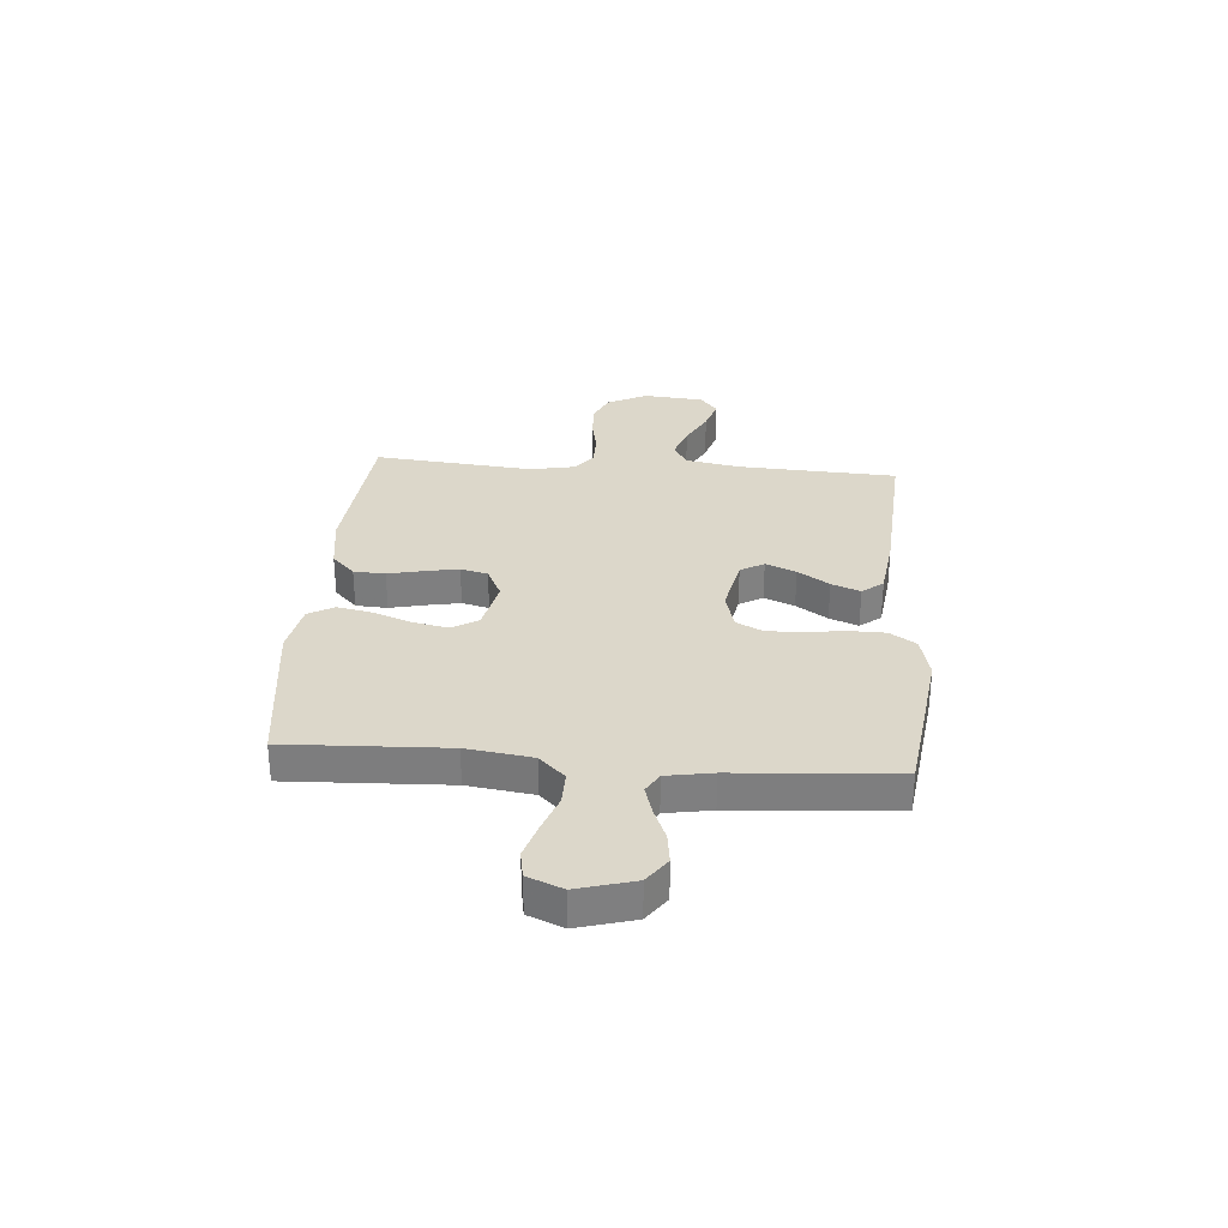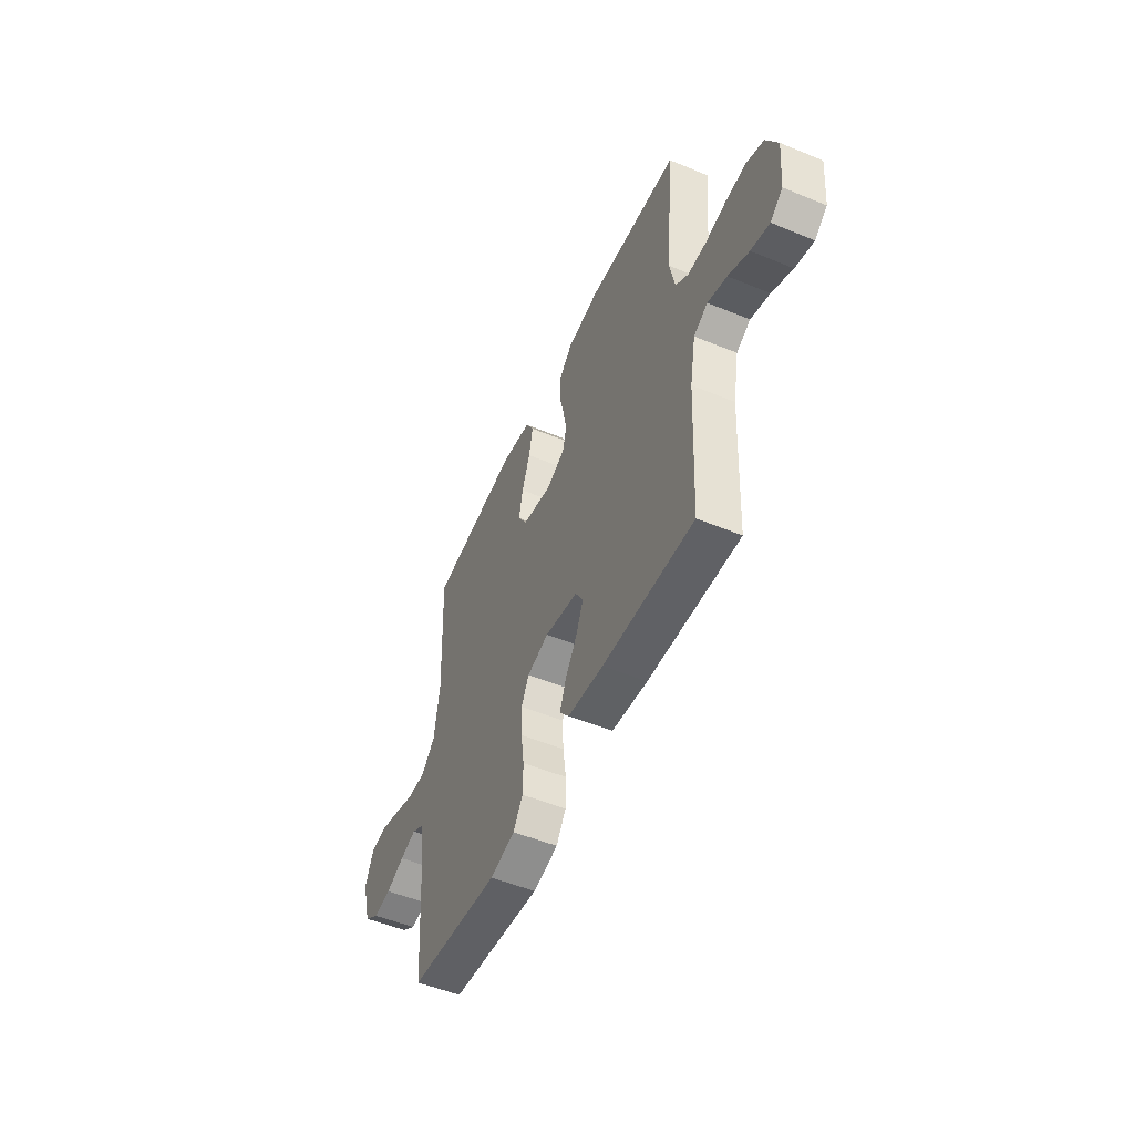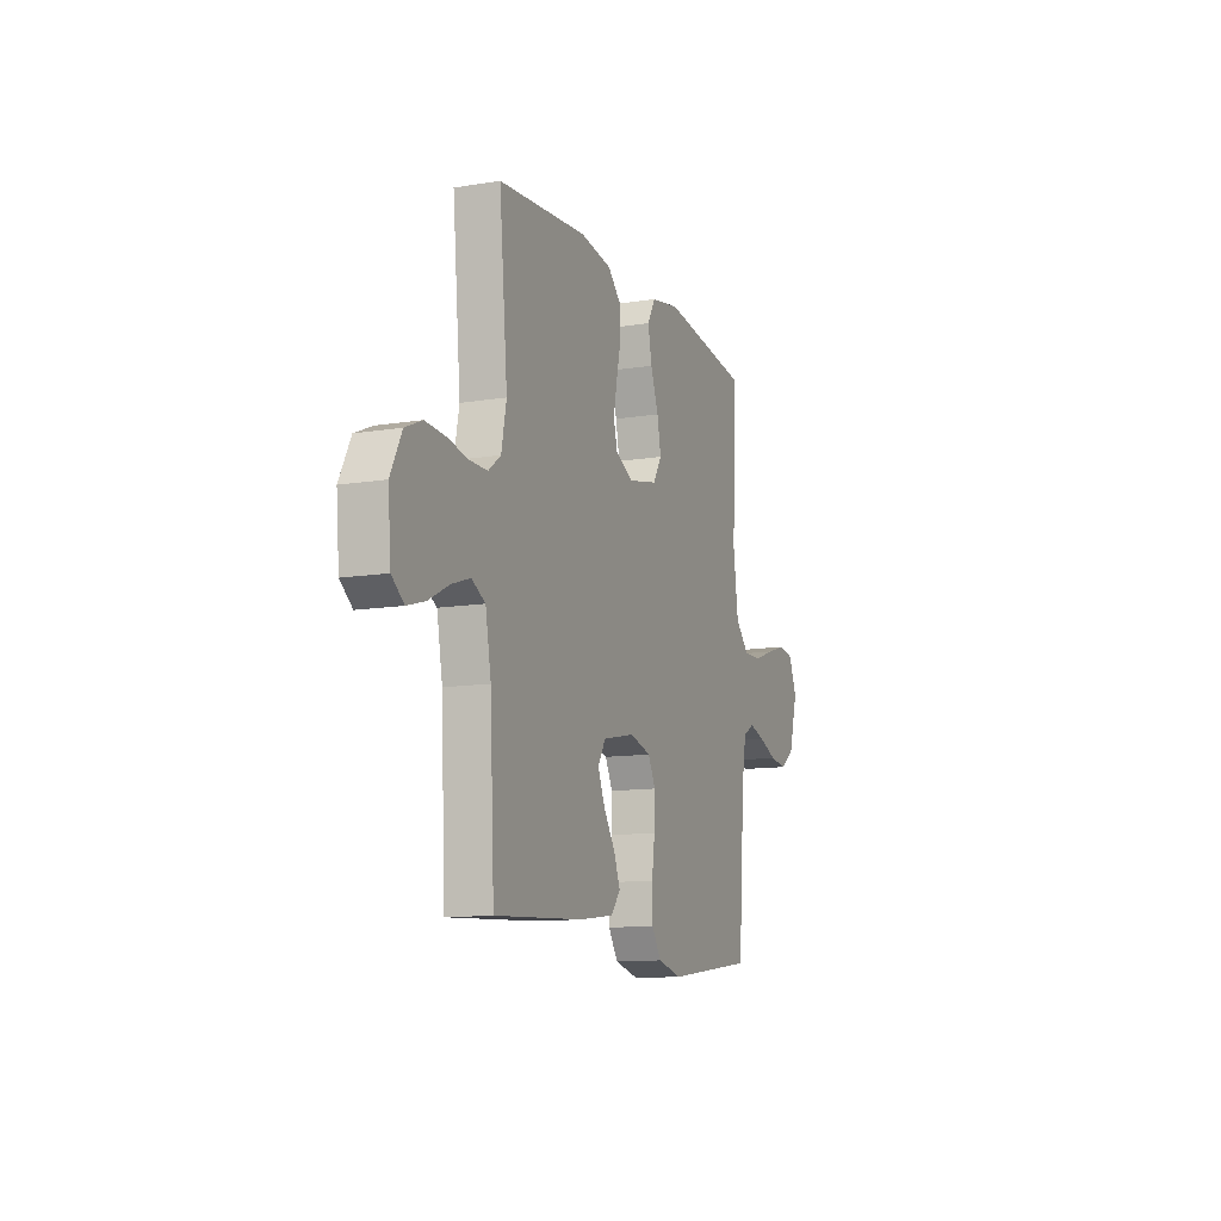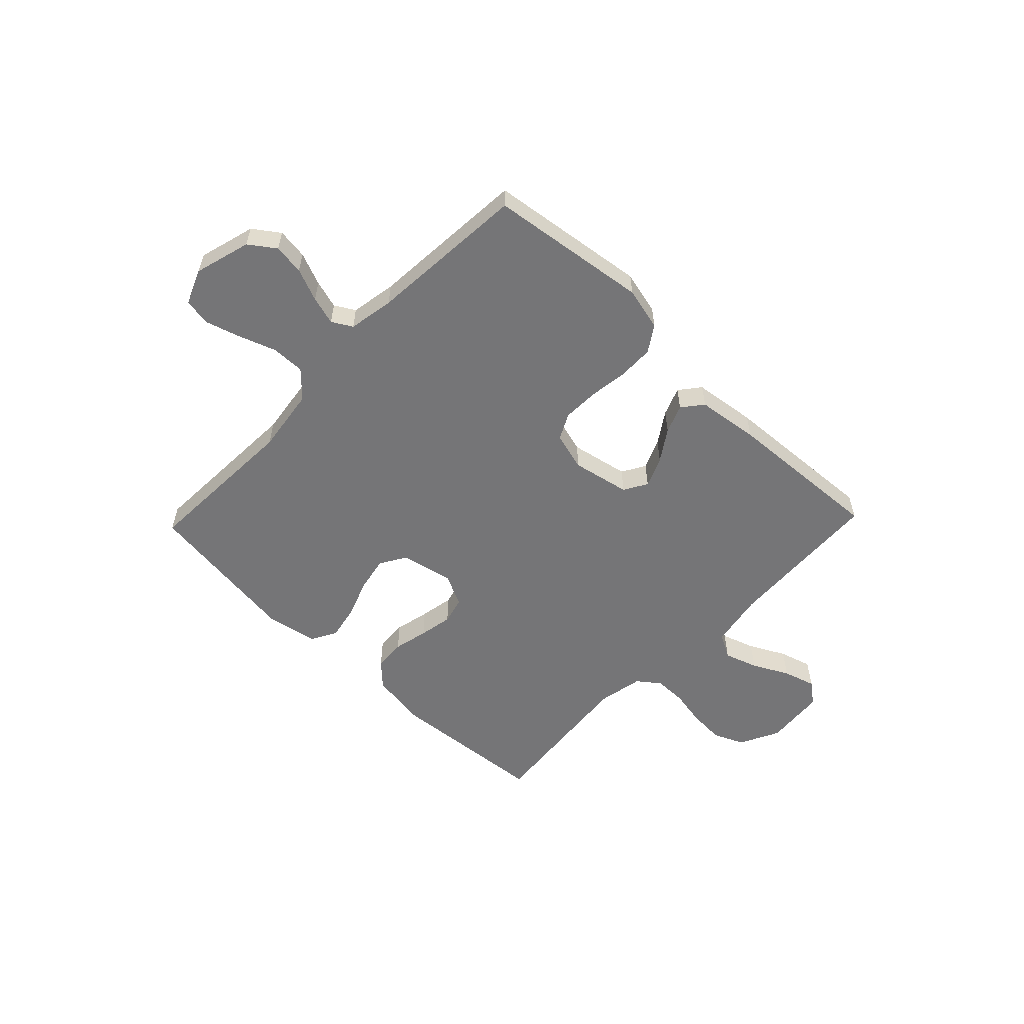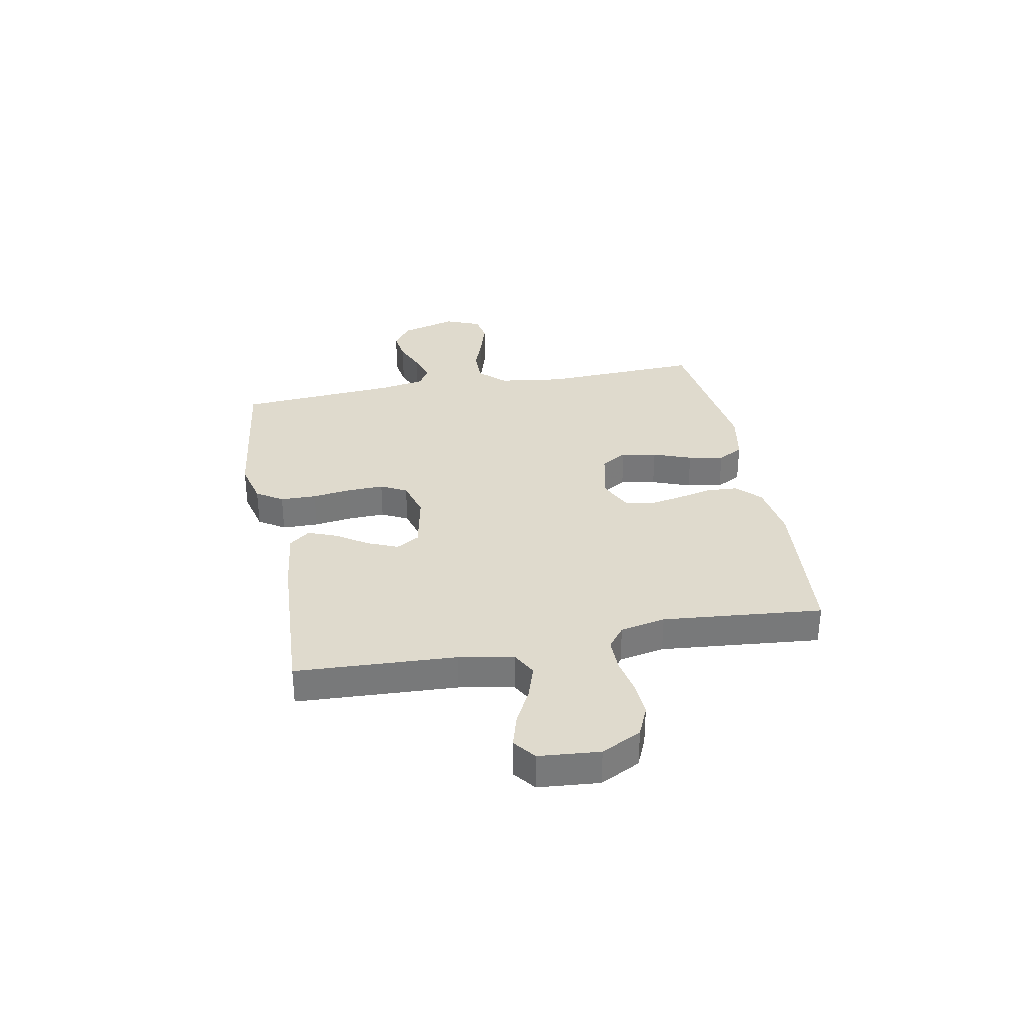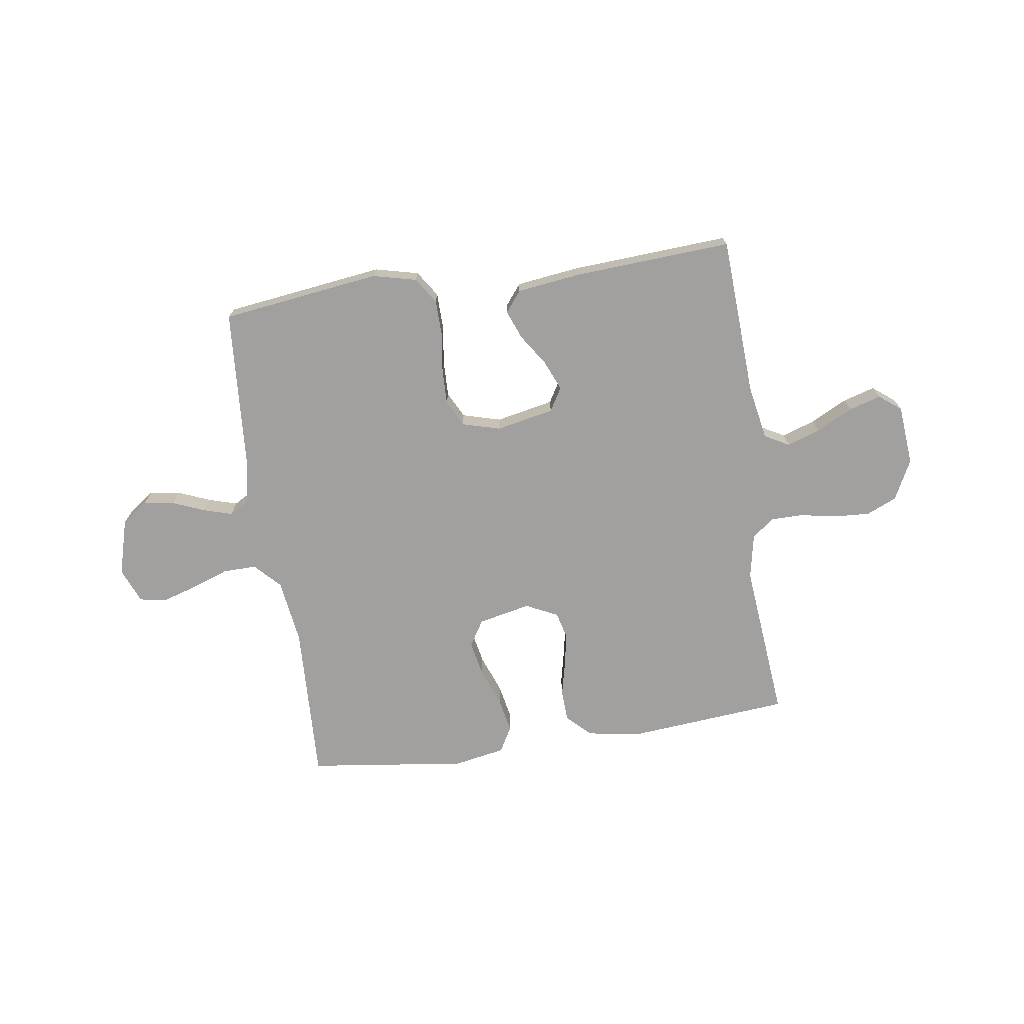
<metadata>
{"format":"obj","ext":"obj","renderer":"f3d","projection":"perspective","resolution":1024,"background":"white","views":[{"elev":30.6,"azim":94.6,"up":"+Y"},{"elev":-52.0,"azim":-114.0,"up":"+Z"},{"elev":-11.7,"azim":-68.6,"up":"+Z"},{"elev":-56.6,"azim":136.2,"up":"+Y"},{"elev":32.7,"azim":-100.8,"up":"+Y"},{"elev":-71.8,"azim":-171.6,"up":"+Y"}]}
</metadata>
<code>
v 0.5 0.07 -0.5
v 0.2 0.07 -0.539
v 0.118 0.07 -0.519
v 0.086 0.07 -0.47
v 0.085 0.07 -0.402
v 0.095 0.07 -0.329
v 0.097 0.07 -0.261
v 0.072 0.07 -0.212
v 0 0.07 -0.192
v -0.109 0.07 -0.214
v -0.135 0.07 -0.258
v -0.111 0.07 -0.315
v -0.072 0.07 -0.374
v -0.051 0.07 -0.428
v -0.082 0.07 -0.467
v -0.2 0.07 -0.482
v -0.5 0.07 -0.5
v -0.515 0.07 -0.2
v -0.534 0.07 -0.097
v -0.58 0.07 -0.072
v -0.643 0.07 -0.093
v -0.711 0.07 -0.128
v -0.772 0.07 -0.146
v -0.813 0.07 -0.114
v -0.823 0.07 0
v -0.785 0.07 0.075
v -0.728 0.07 0.1
v -0.66 0.07 0.096
v -0.592 0.07 0.083
v -0.531 0.07 0.083
v -0.489 0.07 0.115
v -0.472 0.07 0.2
v -0.5 0.07 0.5
v -0.2 0.07 0.526
v -0.093 0.07 0.51
v -0.049 0.07 0.467
v -0.046 0.07 0.408
v -0.061 0.07 0.342
v -0.073 0.07 0.279
v -0.06 0.07 0.228
v 0 0.07 0.199
v 0.099 0.07 0.22
v 0.129 0.07 0.269
v 0.116 0.07 0.335
v 0.089 0.07 0.407
v 0.076 0.07 0.473
v 0.103 0.07 0.521
v 0.2 0.07 0.539
v 0.5 0.07 0.5
v 0.487 0.07 0.2
v 0.504 0.07 0.077
v 0.55 0.07 0.029
v 0.613 0.07 0.03
v 0.683 0.07 0.055
v 0.749 0.07 0.075
v 0.8 0.07 0.066
v 0.827 0.07 0
v 0.797 0.07 -0.106
v 0.748 0.07 -0.141
v 0.69 0.07 -0.133
v 0.629 0.07 -0.108
v 0.575 0.07 -0.092
v 0.537 0.07 -0.114
v 0.522 0.07 -0.2
v 0.5 0 -0.5
v 0.2 0 -0.539
v 0.118 0 -0.519
v 0.086 0 -0.47
v 0.085 0 -0.402
v 0.095 0 -0.329
v 0.097 0 -0.261
v 0.072 0 -0.212
v 0 0 -0.192
v -0.109 0 -0.214
v -0.135 0 -0.258
v -0.111 0 -0.315
v -0.072 0 -0.374
v -0.051 0 -0.428
v -0.082 0 -0.467
v -0.2 0 -0.482
v -0.5 0 -0.5
v -0.515 0 -0.2
v -0.534 0 -0.097
v -0.58 0 -0.072
v -0.643 0 -0.093
v -0.711 0 -0.128
v -0.772 0 -0.146
v -0.813 0 -0.114
v -0.823 0 0
v -0.785 0 0.075
v -0.728 0 0.1
v -0.66 0 0.096
v -0.592 0 0.083
v -0.531 0 0.083
v -0.489 0 0.115
v -0.472 0 0.2
v -0.5 0 0.5
v -0.2 0 0.526
v -0.093 0 0.51
v -0.049 0 0.467
v -0.046 0 0.408
v -0.061 0 0.342
v -0.073 0 0.279
v -0.06 0 0.228
v 0 0 0.199
v 0.099 0 0.22
v 0.129 0 0.269
v 0.116 0 0.335
v 0.089 0 0.407
v 0.076 0 0.473
v 0.103 0 0.521
v 0.2 0 0.539
v 0.5 0 0.5
v 0.487 0 0.2
v 0.504 0 0.077
v 0.55 0 0.029
v 0.613 0 0.03
v 0.683 0 0.055
v 0.749 0 0.075
v 0.8 0 0.066
v 0.827 0 0
v 0.797 0 -0.106
v 0.748 0 -0.141
v 0.69 0 -0.133
v 0.629 0 -0.108
v 0.575 0 -0.092
v 0.537 0 -0.114
v 0.522 0 -0.2
f 59 60 61
f 58 59 61
f 57 58 61
f 56 57 61
f 55 56 61
f 54 55 61
f 53 54 61
f 52 53 61 62
f 51 52 62 63
f 48 49 50
f 47 48 50
f 46 47 50
f 45 46 50
f 44 45 50
f 43 44 50 51
f 51 63 64
f 43 51 64
f 42 43 64
f 36 37 38
f 35 36 38
f 34 35 38
f 33 34 38
f 32 33 38
f 31 32 38 39
f 30 31 39 40
f 27 28 29
f 26 27 29
f 25 26 29
f 24 25 29
f 23 24 29
f 22 23 29
f 21 22 29
f 20 21 29 30
f 30 40 41
f 20 30 41
f 19 20 41
f 16 17 18
f 15 16 18
f 14 15 18
f 13 14 18
f 12 13 18
f 11 12 18 19
f 4 5 6
f 3 4 6
f 2 3 6
f 1 2 6
f 64 1 6
f 64 6 7
f 42 64 7 8
f 19 41 42
f 11 19 42
f 10 11 42
f 9 10 42
f 8 9 42
f 125 124 123
f 125 123 122
f 125 122 121
f 125 121 120
f 125 120 119
f 125 119 118
f 125 118 117
f 126 125 117 116
f 127 126 116 115
f 114 113 112
f 114 112 111
f 114 111 110
f 114 110 109
f 114 109 108
f 115 114 108 107
f 128 127 115
f 128 115 107
f 128 107 106
f 102 101 100
f 102 100 99
f 102 99 98
f 102 98 97
f 102 97 96
f 103 102 96 95
f 104 103 95 94
f 93 92 91
f 93 91 90
f 93 90 89
f 93 89 88
f 93 88 87
f 93 87 86
f 93 86 85
f 94 93 85 84
f 105 104 94
f 105 94 84
f 105 84 83
f 82 81 80
f 82 80 79
f 82 79 78
f 82 78 77
f 82 77 76
f 83 82 76 75
f 70 69 68
f 70 68 67
f 70 67 66
f 70 66 65
f 70 65 128
f 71 70 128
f 72 71 128 106
f 106 105 83
f 106 83 75
f 106 75 74
f 106 74 73
f 106 73 72
f 1 65 66 2
f 2 66 67 3
f 3 67 68 4
f 4 68 69 5
f 5 69 70 6
f 6 70 71 7
f 7 71 72 8
f 8 72 73 9
f 9 73 74 10
f 10 74 75 11
f 11 75 76 12
f 12 76 77 13
f 13 77 78 14
f 14 78 79 15
f 15 79 80 16
f 16 80 81 17
f 17 81 82 18
f 18 82 83 19
f 19 83 84 20
f 20 84 85 21
f 21 85 86 22
f 22 86 87 23
f 23 87 88 24
f 24 88 89 25
f 25 89 90 26
f 26 90 91 27
f 27 91 92 28
f 28 92 93 29
f 29 93 94 30
f 30 94 95 31
f 31 95 96 32
f 32 96 97 33
f 33 97 98 34
f 34 98 99 35
f 35 99 100 36
f 36 100 101 37
f 37 101 102 38
f 38 102 103 39
f 39 103 104 40
f 40 104 105 41
f 41 105 106 42
f 42 106 107 43
f 43 107 108 44
f 44 108 109 45
f 45 109 110 46
f 46 110 111 47
f 47 111 112 48
f 48 112 113 49
f 49 113 114 50
f 50 114 115 51
f 51 115 116 52
f 52 116 117 53
f 53 117 118 54
f 54 118 119 55
f 55 119 120 56
f 56 120 121 57
f 57 121 122 58
f 58 122 123 59
f 59 123 124 60
f 60 124 125 61
f 61 125 126 62
f 62 126 127 63
f 63 127 128 64
f 64 128 65 1

</code>
